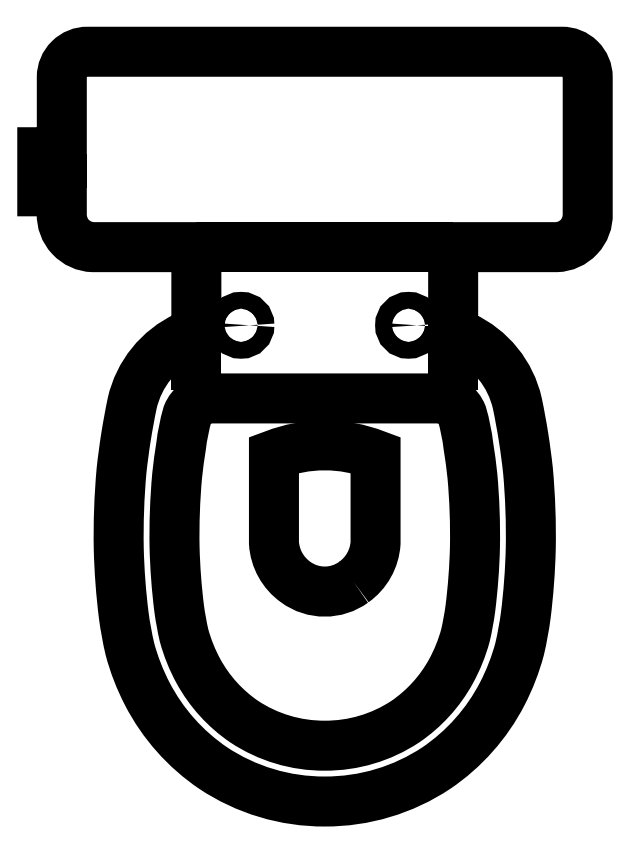
<metadata>
{"format":"dxf","ext":"dxf","renderer":"ezdxf+matplotlib","layout":"modelspace","background":"white","min_lineweight":24,"dpi":150}
</metadata>
<code>
0
SECTION
2
ENTITIES
0
POLYLINE
8
0
66
     1
10
0
20
0
30
0
70
     1
0
VERTEX
8
0
10
-0.2387
20
-0.1389
30
0
0
VERTEX
8
0
10
-0.2387
20
-0.1622
30
0
42
0.4154
0
VERTEX
8
0
10
-0.2103
20
-0.1926
30
0
0
VERTEX
8
0
10
-0.1166
20
-0.1926
30
0
0
VERTEX
8
0
10
-0.1166
20
-0.26
30
0
42
-0.2304
0
VERTEX
8
0
10
-0.1257
20
-0.2737
30
0
42
0.2334
0
VERTEX
8
0
10
-0.1749
20
-0.3345
30
0
42
0.01224
0
VERTEX
8
0
10
-0.1804
20
-0.3649
30
0
42
0.01215
0
VERTEX
8
0
10
-0.1845
20
-0.3953
30
0
42
0.02704
0
VERTEX
8
0
10
-0.187
20
-0.4663
30
0
42
0.02486
0
VERTEX
8
0
10
-0.1825
20
-0.5271
30
0
42
0.02426
0
VERTEX
8
0
10
-0.1769
20
-0.5575
30
0
42
0.05436
0
VERTEX
8
0
10
-0.1612
20
-0.5981
30
0
42
0.1249
0
VERTEX
8
0
10
-0.1014
20
-0.6655
30
0
42
0.1485
0
VERTEX
8
0
10
0
20
-0.6959
30
0
42
0.1485
0
VERTEX
8
0
10
0.1014
20
-0.6655
30
0
42
0.1249
0
VERTEX
8
0
10
0.1612
20
-0.5981
30
0
42
0.05436
0
VERTEX
8
0
10
0.1769
20
-0.5575
30
0
42
0.02426
0
VERTEX
8
0
10
0.1825
20
-0.5271
30
0
42
0.02486
0
VERTEX
8
0
10
0.187
20
-0.4663
30
0
42
0.02704
0
VERTEX
8
0
10
0.1845
20
-0.3953
30
0
42
0.01215
0
VERTEX
8
0
10
0.1804
20
-0.3649
30
0
42
0.01224
0
VERTEX
8
0
10
0.1749
20
-0.3345
30
0
42
0.2334
0
VERTEX
8
0
10
0.1257
20
-0.2737
30
0
42
-0.2304
0
VERTEX
8
0
10
0.1166
20
-0.26
30
0
0
VERTEX
8
0
10
0.1166
20
-0.1926
30
0
0
VERTEX
8
0
10
0.2103
20
-0.1926
30
0
42
0.4154
0
VERTEX
8
0
10
0.2387
20
-0.1622
30
0
0
VERTEX
8
0
10
0.2387
20
-0.03832
30
0
42
0.4165
0
VERTEX
8
0
10
0.2152
20
-0.01521
30
0
0
VERTEX
8
0
10
0
20
-0.01521
30
0
0
VERTEX
8
0
10
-0.2152
20
-0.01521
30
0
42
0.4165
0
VERTEX
8
0
10
-0.2387
20
-0.03832
30
0
0
VERTEX
8
0
10
-0.2387
20
-0.1085
30
0
0
VERTEX
8
0
10
-0.2402
20
-0.1085
30
0
0
VERTEX
8
0
10
-0.2402
20
-0.1064
30
0
0
VERTEX
8
0
10
-0.2565
20
-0.1064
30
0
0
VERTEX
8
0
10
-0.2565
20
-0.1419
30
0
0
VERTEX
8
0
10
-0.2402
20
-0.1419
30
0
0
VERTEX
8
0
10
-0.2402
20
-0.1389
30
0
0
SEQEND
8
0
0
POLYLINE
8
0
66
     1
10
0
20
0
30
0
0
VERTEX
8
0
10
0.1166
20
-0.1926
30
0
0
VERTEX
8
0
10
-0.1166
20
-0.1926
30
0
0
SEQEND
8
0
0
POLYLINE
8
0
66
     1
10
0
20
0
30
0
70
     1
0
VERTEX
8
0
10
0.02636
20
-0.4967
30
0
42
0.2265
0
VERTEX
8
0
10
0.04612
20
-0.4612
30
0
0
VERTEX
8
0
10
0.04612
20
-0.3812
30
0
42
0.1868
0
VERTEX
8
0
10
-0.04612
20
-0.3812
30
0
0
VERTEX
8
0
10
-0.04612
20
-0.4612
30
0
42
0.2265
0
VERTEX
8
0
10
-0.02636
20
-0.4967
30
0
42
0.3269
0
SEQEND
8
0
0
CIRCLE
8
0
10
-0.07603
20
-0.2636
30
0
40
0.007603
0
POLYLINE
8
0
66
     1
10
0
20
0
30
0
0
VERTEX
8
0
10
-0.1166
20
-0.3224
30
0
0
VERTEX
8
0
10
-0.1166
20
-0.26
30
0
0
SEQEND
8
0
0
ARC
8
0
10
-0.1081
20
-0.3214
30
0
40
0.008535
50
186.2
51
278.3
0
ARC
8
0
10
0.1081
20
-0.3214
30
0
40
0.008535
50
261.7
51
353.8
0
POLYLINE
8
0
66
     1
10
0
20
0
30
0
0
VERTEX
8
0
10
0.1166
20
-0.3224
30
0
0
VERTEX
8
0
10
0.1166
20
-0.26
30
0
0
SEQEND
8
0
0
CIRCLE
8
0
10
0.07603
20
-0.2636
30
0
40
0.007603
0
POLYLINE
8
0
66
     1
10
0
20
0
30
0
0
VERTEX
8
0
10
0.1069
20
-0.3299
30
0
0
VERTEX
8
0
10
0.1049
20
-0.33
30
0
0
VERTEX
8
0
10
0
20
-0.33
30
0
0
VERTEX
8
0
10
-0.1049
20
-0.33
30
0
0
VERTEX
8
0
10
-0.1069
20
-0.3299
30
0
0
SEQEND
8
0
0
POLYLINE
8
0
66
     1
10
0
20
0
30
0
0
VERTEX
8
0
10
-0.2402
20
-0.1389
30
0
0
VERTEX
8
0
10
-0.2402
20
-0.1085
30
0
0
SEQEND
8
0
0
POLYLINE
8
0
66
     1
10
0
20
0
30
0
0
VERTEX
8
0
10
-0.2387
20
-0.1085
30
0
0
VERTEX
8
0
10
-0.2387
20
-0.1389
30
0
42
0.4154
0
SEQEND
8
0
0
POLYLINE
8
0
66
     1
10
0
20
0
30
0
0
VERTEX
8
0
10
0.104
20
-0.33
30
0
42
-0.2945
0
VERTEX
8
0
10
0.1247
20
-0.3447
30
0
42
-0.03993
0
VERTEX
8
0
10
0.1304
20
-0.3729
30
0
42
-0.01194
0
VERTEX
8
0
10
0.1341
20
-0.4004
30
0
42
-0.02678
0
VERTEX
8
0
10
0.1364
20
-0.4652
30
0
42
-0.02469
0
VERTEX
8
0
10
0.1322
20
-0.5206
30
0
42
-0.02331
0
VERTEX
8
0
10
0.1277
20
-0.5452
30
0
42
-0.05873
0
VERTEX
8
0
10
0.1146
20
-0.5777
30
0
42
-0.118
0
VERTEX
8
0
10
0.07311
20
-0.6234
30
0
42
-0.1483
0
VERTEX
8
0
10
0
20
-0.6452
30
0
42
-0.1483
0
VERTEX
8
0
10
-0.07311
20
-0.6234
30
0
42
-0.118
0
VERTEX
8
0
10
-0.1146
20
-0.5777
30
0
42
-0.05873
0
VERTEX
8
0
10
-0.1277
20
-0.5452
30
0
42
-0.02331
0
VERTEX
8
0
10
-0.1322
20
-0.5206
30
0
42
-0.02469
0
VERTEX
8
0
10
-0.1364
20
-0.4652
30
0
42
-0.02678
0
VERTEX
8
0
10
-0.1341
20
-0.4004
30
0
42
-0.01194
0
VERTEX
8
0
10
-0.1304
20
-0.3729
30
0
42
-0.03993
0
VERTEX
8
0
10
-0.1247
20
-0.3447
30
0
42
-0.2945
0
VERTEX
8
0
10
-0.104
20
-0.33
30
0
0
SEQEND
8
0
0
ENDSEC
0
EOF

</code>
